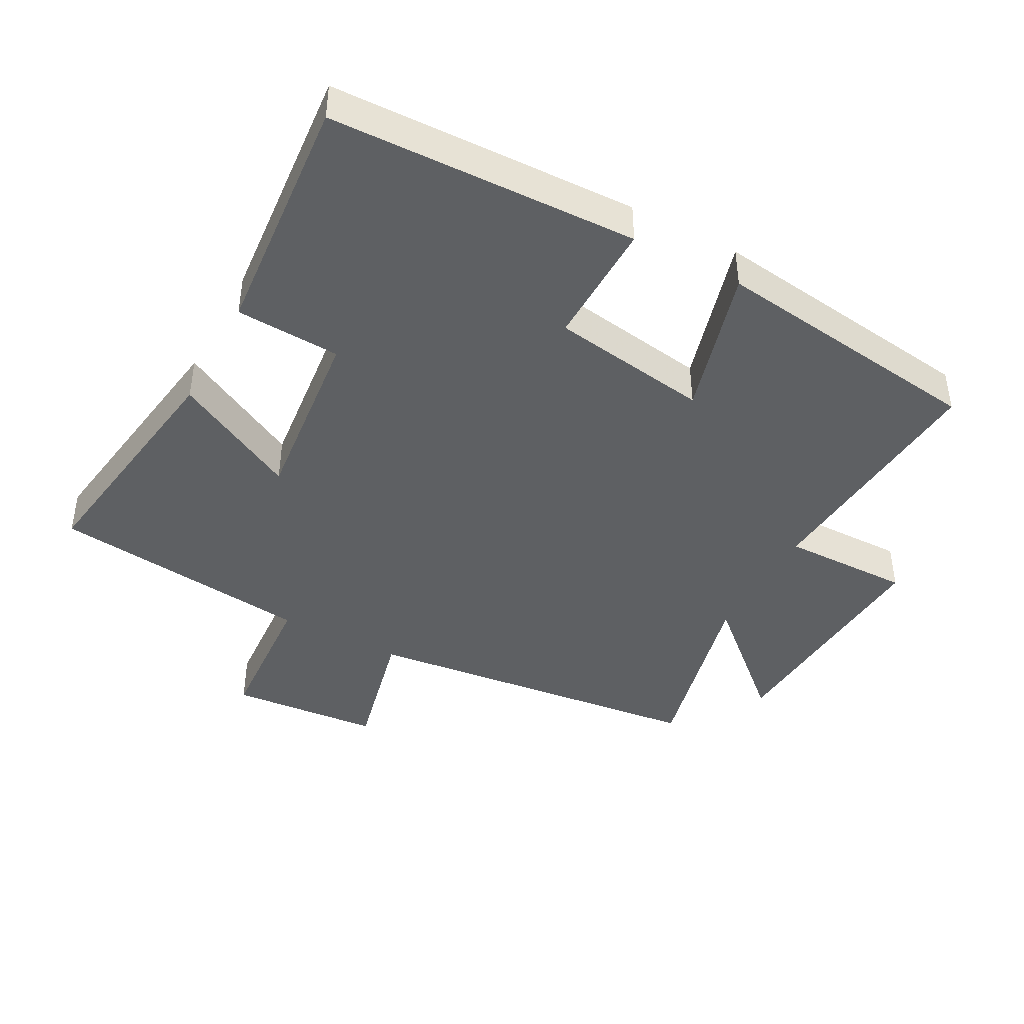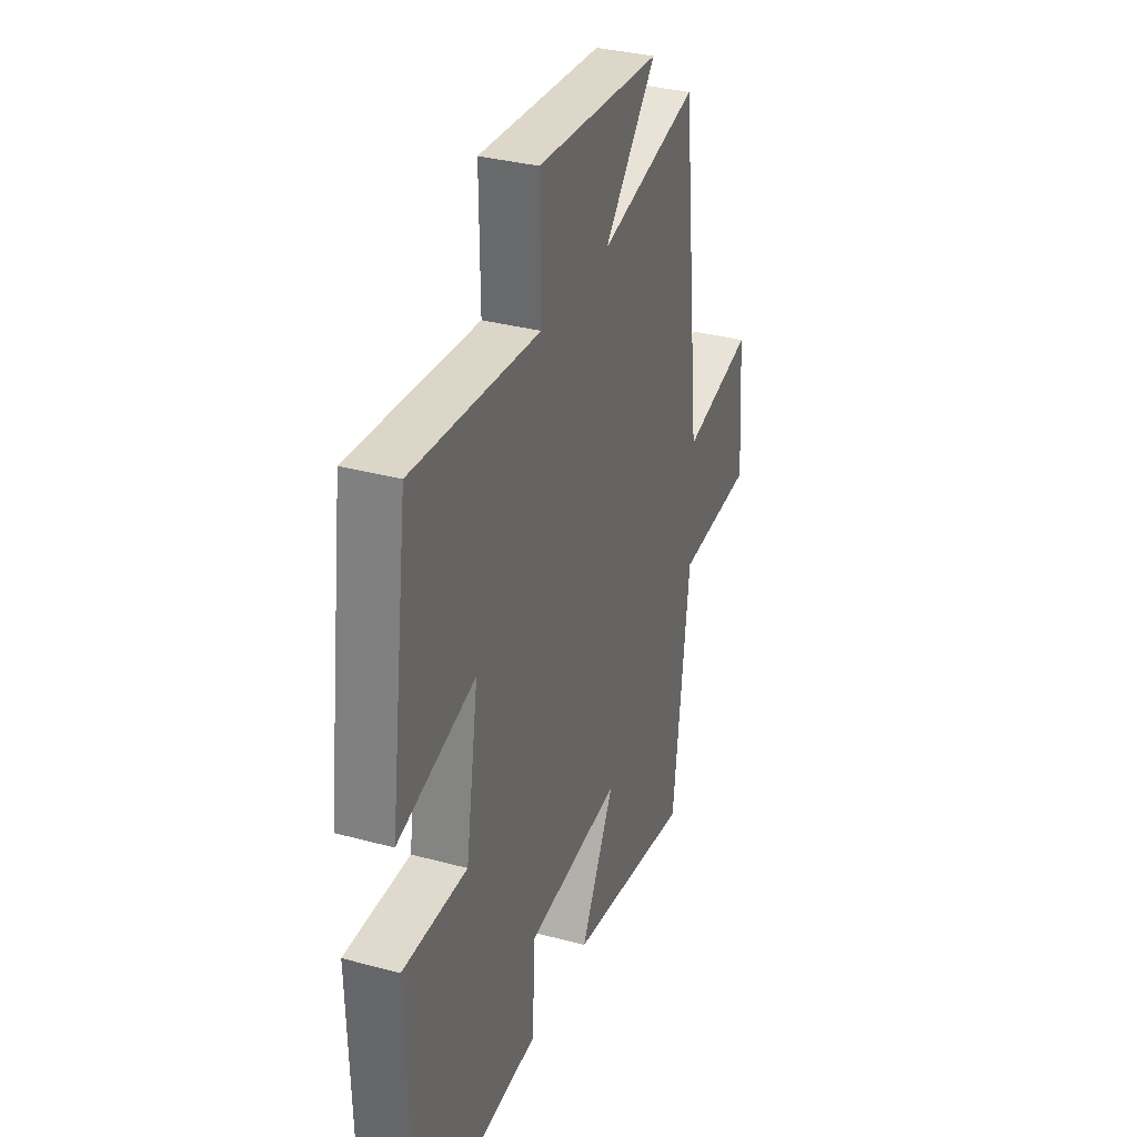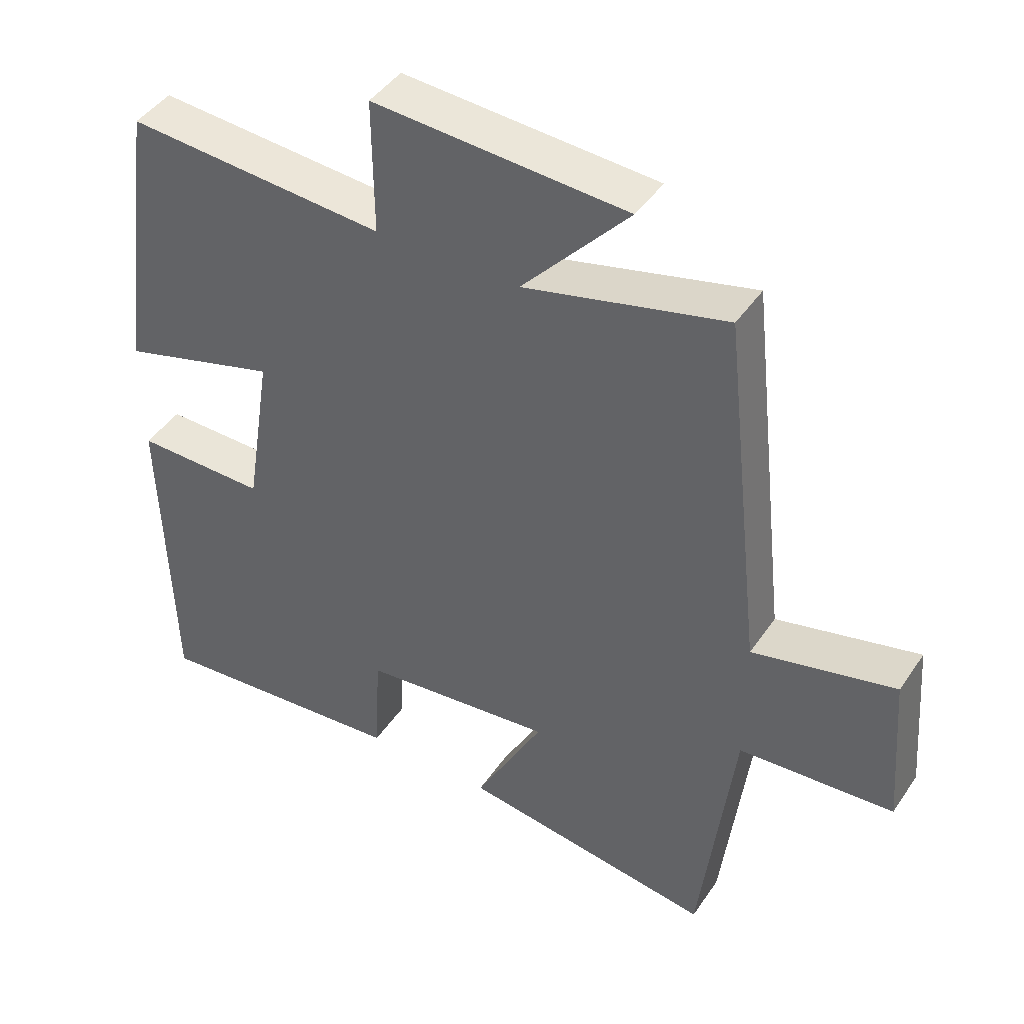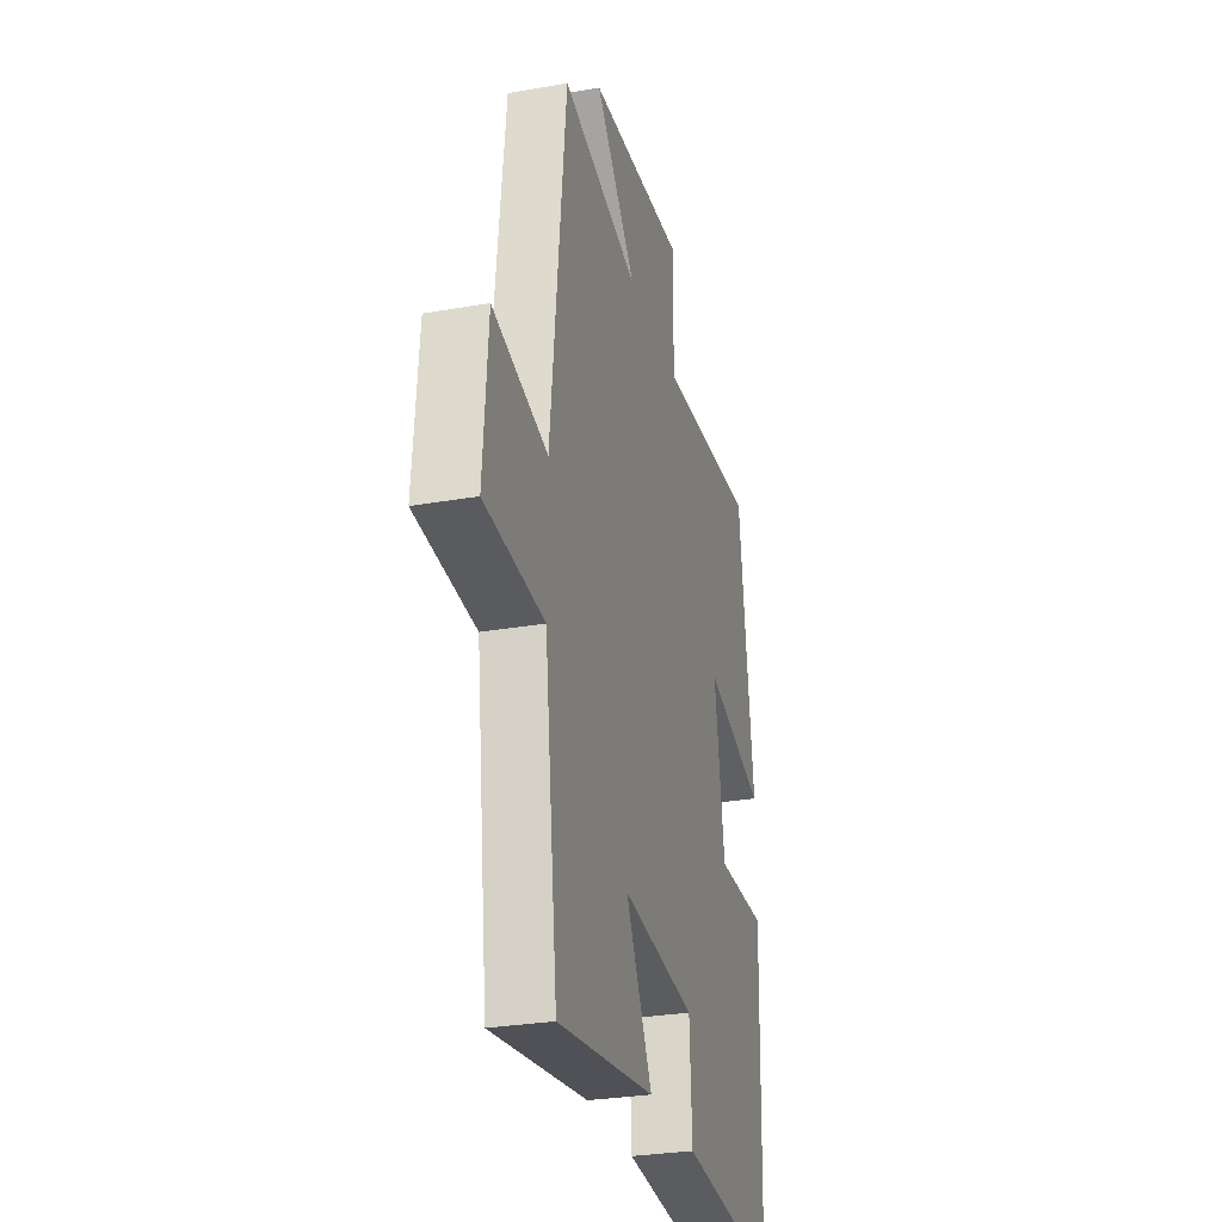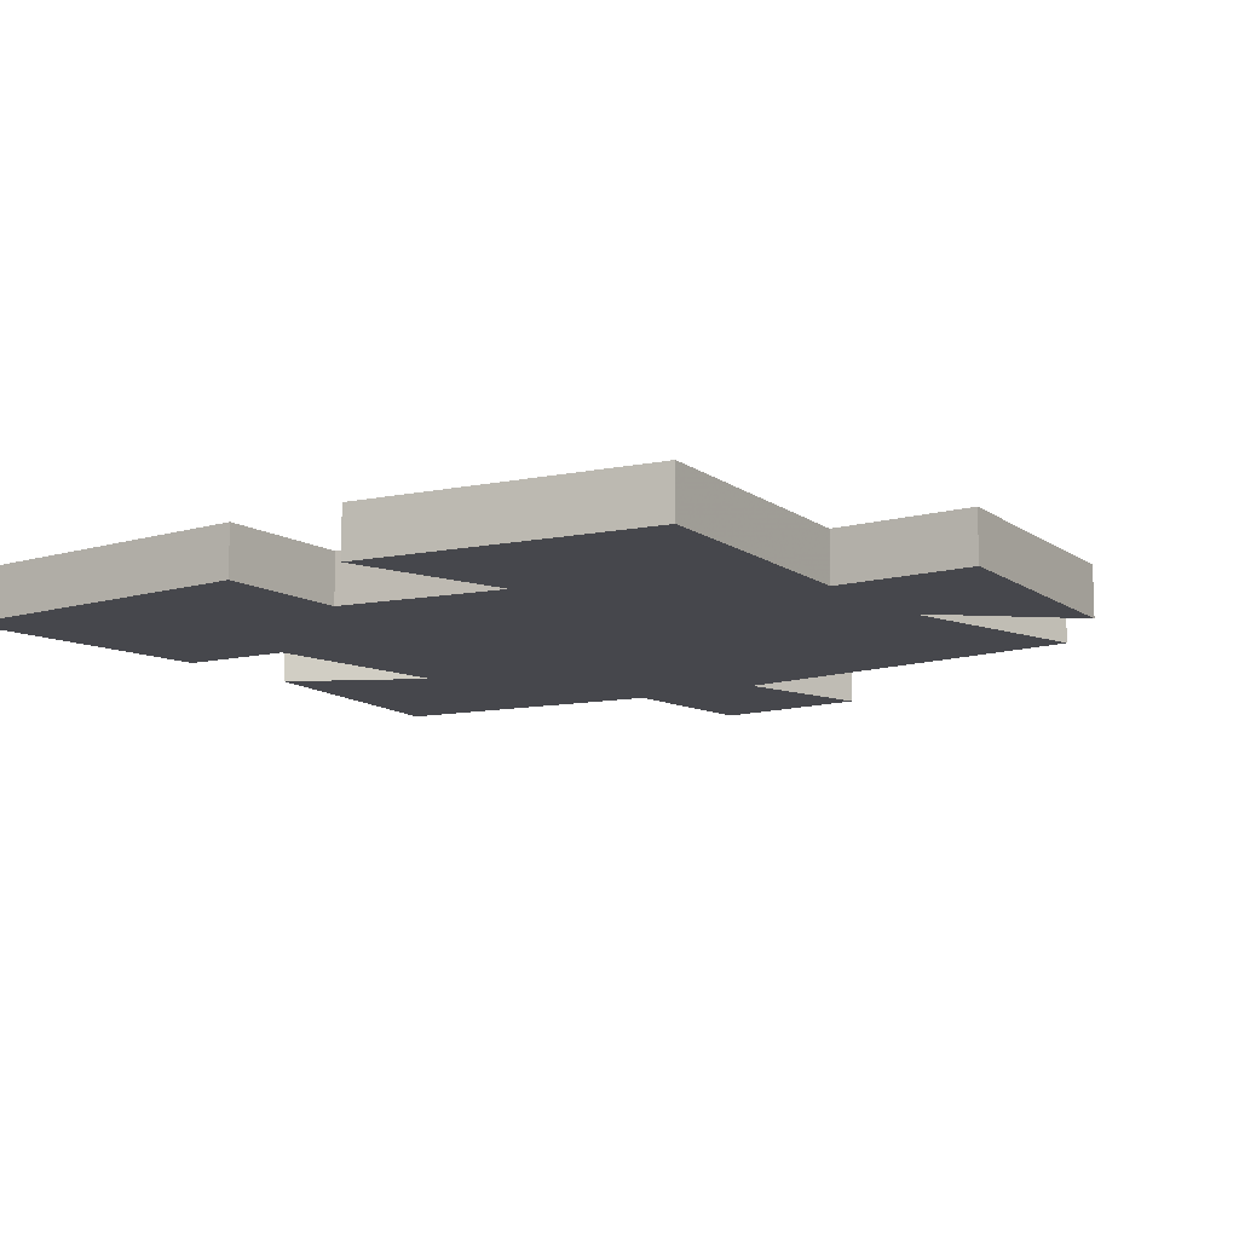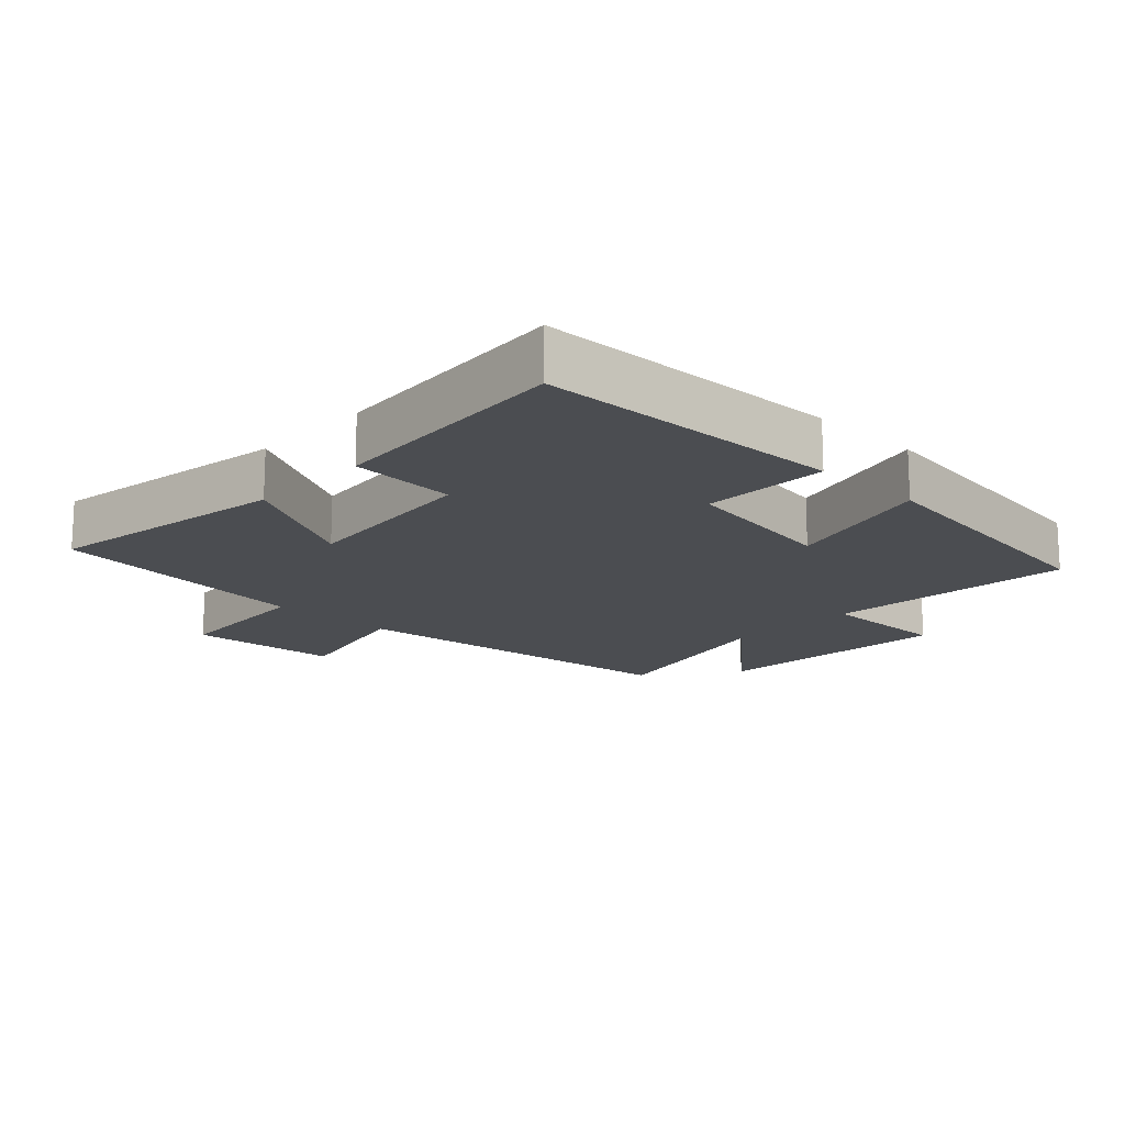
<metadata>
{"format":"obj","ext":"obj","renderer":"f3d","projection":"perspective","resolution":1024,"background":"white","views":[{"elev":-42.5,"azim":-118.2,"up":"+Y"},{"elev":33.5,"azim":-69.6,"up":"+Z"},{"elev":43.9,"azim":31.7,"up":"+Z"},{"elev":-28.9,"azim":104.7,"up":"+Z"},{"elev":-10.9,"azim":-55.3,"up":"+Y"},{"elev":-16.0,"azim":-133.7,"up":"+Y"}]}
</metadata>
<code>
v -0.487 0.07 -0.532
v -0.5 0.07 -0.064
v -0.308 0.07 -0.067
v -0.27 0.07 0.175
v -0.5 0.07 0.11
v -0.444 0.07 0.529
v -0.066 0.07 0.5
v -0.068 0.07 0.697
v 0.302 0.07 0.673
v 0.146 0.07 0.5
v 0.441 0.07 0.571
v 0.5 0.07 0.041
v 0.709 0.07 0.09
v 0.727 0.07 -0.14
v 0.5 0.07 -0.155
v 0.451 0.07 -0.556
v 0.079 0.07 -0.5
v 0.18 0.07 -0.31
v -0.102 0.07 -0.34
v -0.111 0.07 -0.5
v -0.487 0 -0.532
v -0.5 0 -0.064
v -0.308 0 -0.067
v -0.27 0 0.175
v -0.5 0 0.11
v -0.444 0 0.529
v -0.066 0 0.5
v -0.068 0 0.697
v 0.302 0 0.673
v 0.146 0 0.5
v 0.441 0 0.571
v 0.5 0 0.041
v 0.709 0 0.09
v 0.727 0 -0.14
v 0.5 0 -0.155
v 0.451 0 -0.556
v 0.079 0 -0.5
v 0.18 0 -0.31
v -0.102 0 -0.34
v -0.111 0 -0.5
f 19 20 1 2
f 18 19 2 3
f 15 16 17 18
f 15 18 3 4
f 12 13 14 15
f 10 11 12 15
f 10 15 4
f 7 8 9 10
f 7 10 4 5
f 5 6 7
f 22 21 40 39
f 23 22 39 38
f 38 37 36 35
f 24 23 38 35
f 35 34 33 32
f 35 32 31 30
f 24 35 30
f 30 29 28 27
f 25 24 30 27
f 27 26 25
f 1 21 22 2
f 2 22 23 3
f 3 23 24 4
f 4 24 25 5
f 5 25 26 6
f 6 26 27 7
f 7 27 28 8
f 8 28 29 9
f 9 29 30 10
f 10 30 31 11
f 11 31 32 12
f 12 32 33 13
f 13 33 34 14
f 14 34 35 15
f 15 35 36 16
f 16 36 37 17
f 17 37 38 18
f 18 38 39 19
f 19 39 40 20
f 20 40 21 1

</code>
